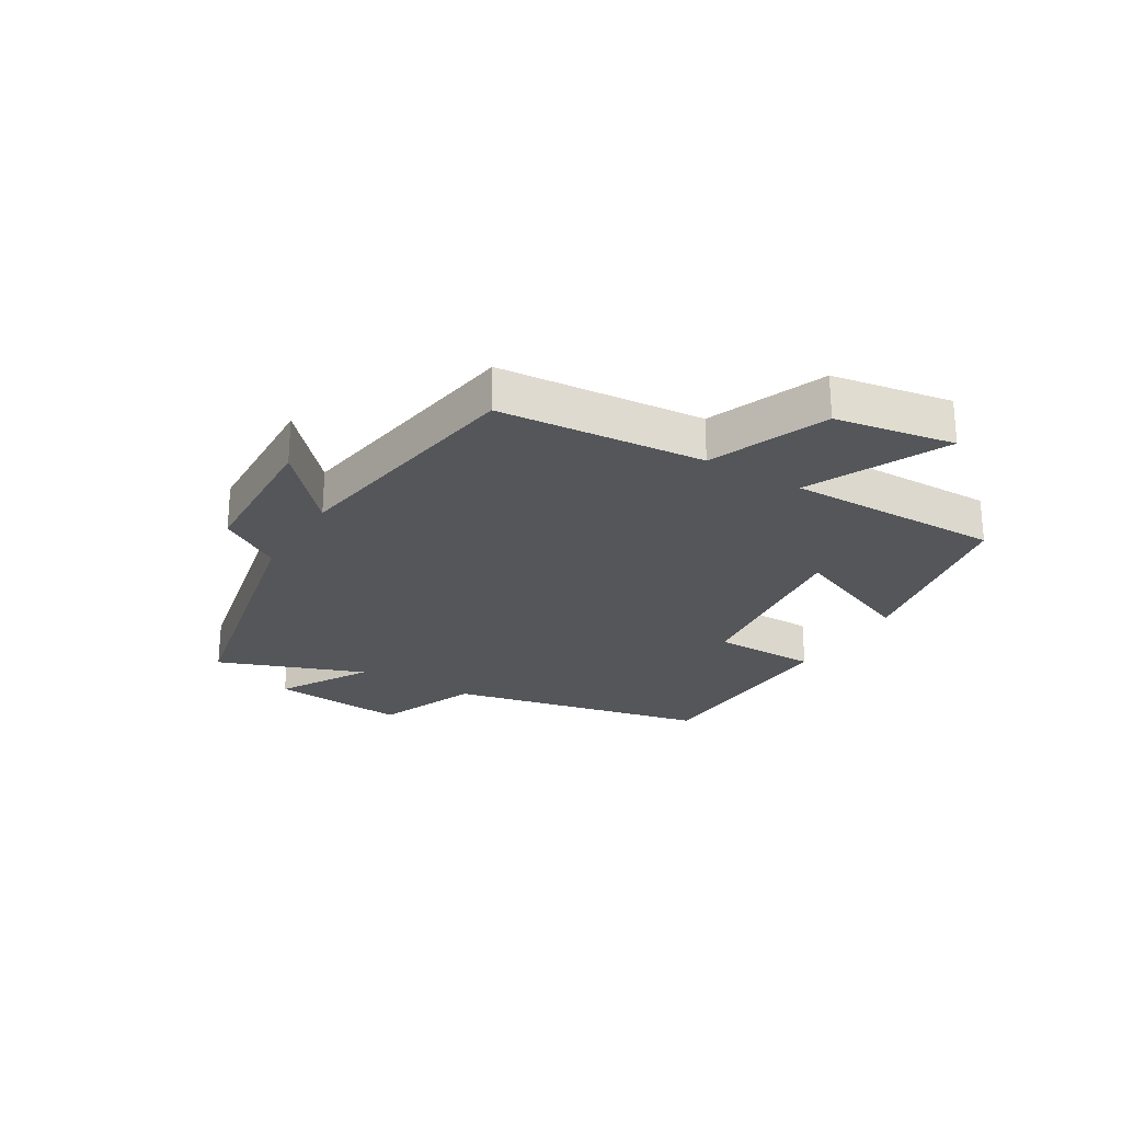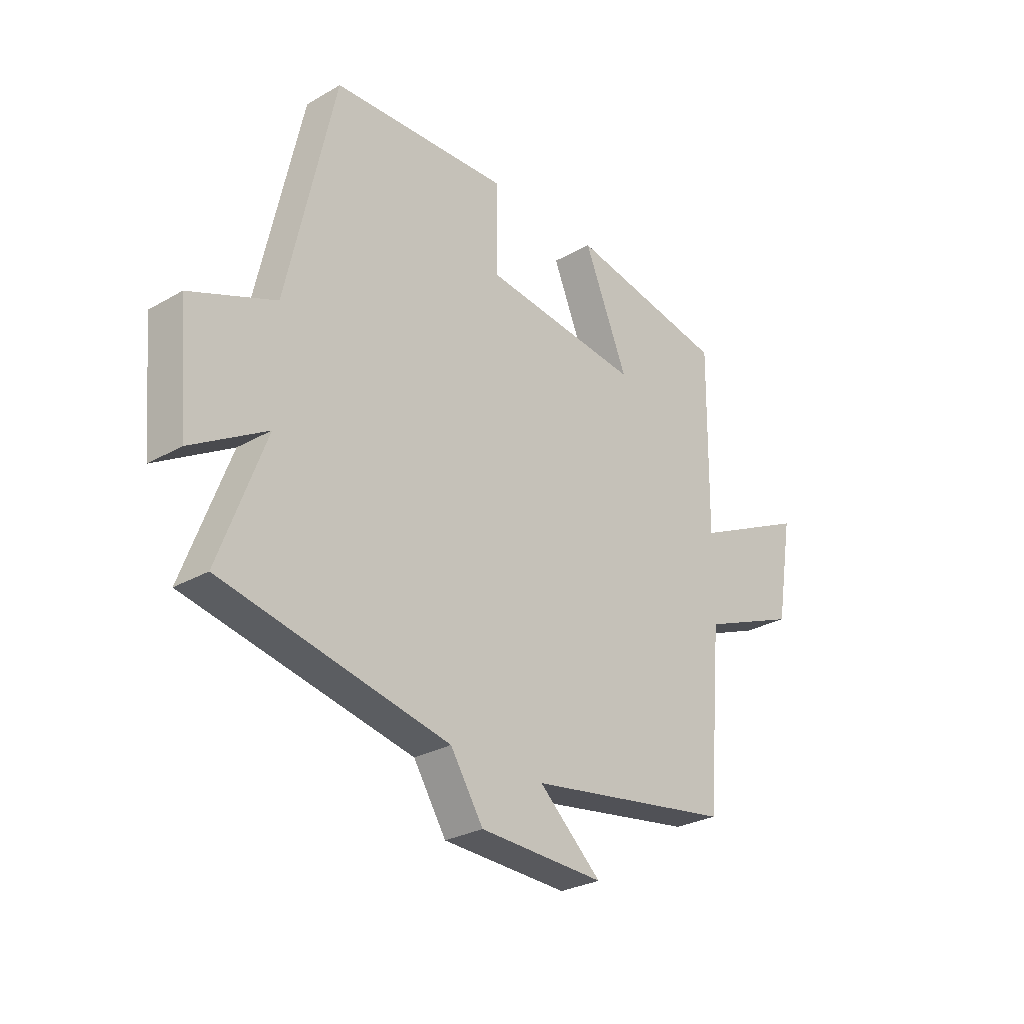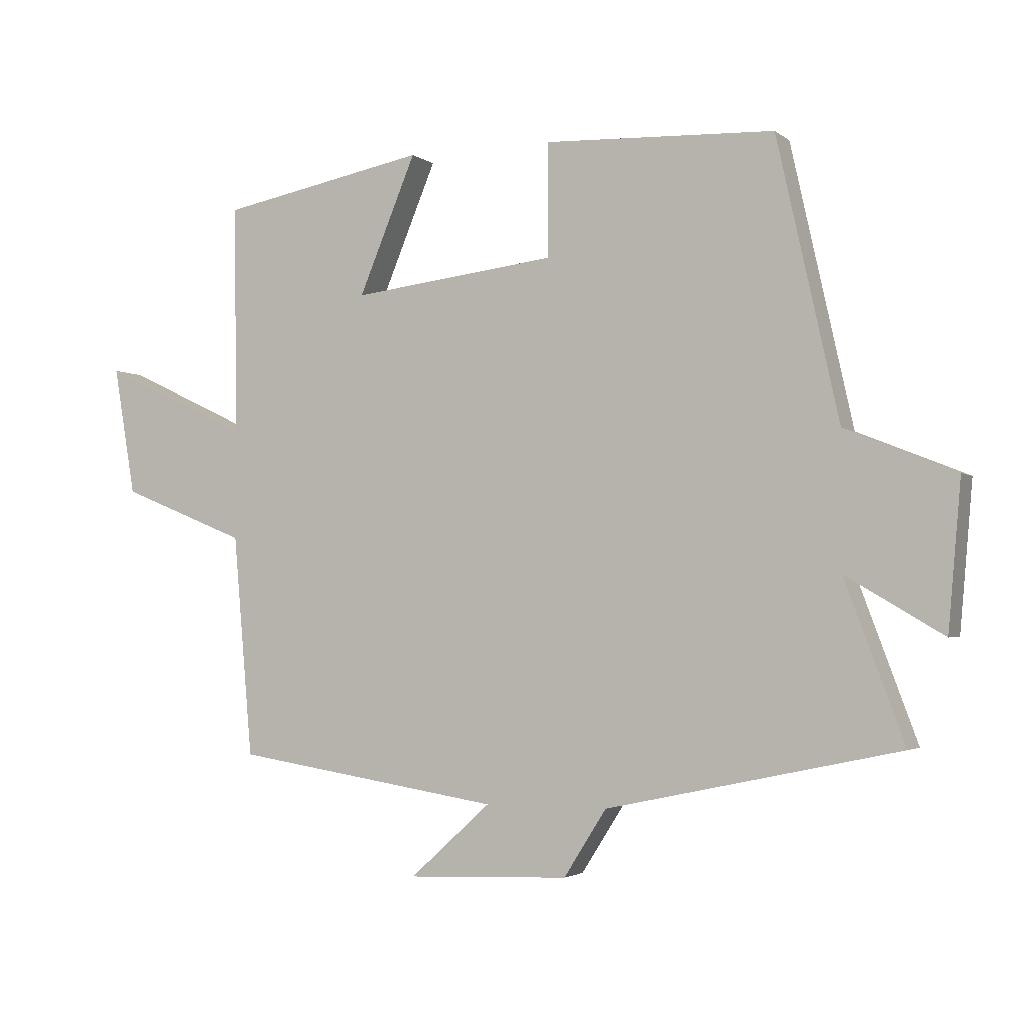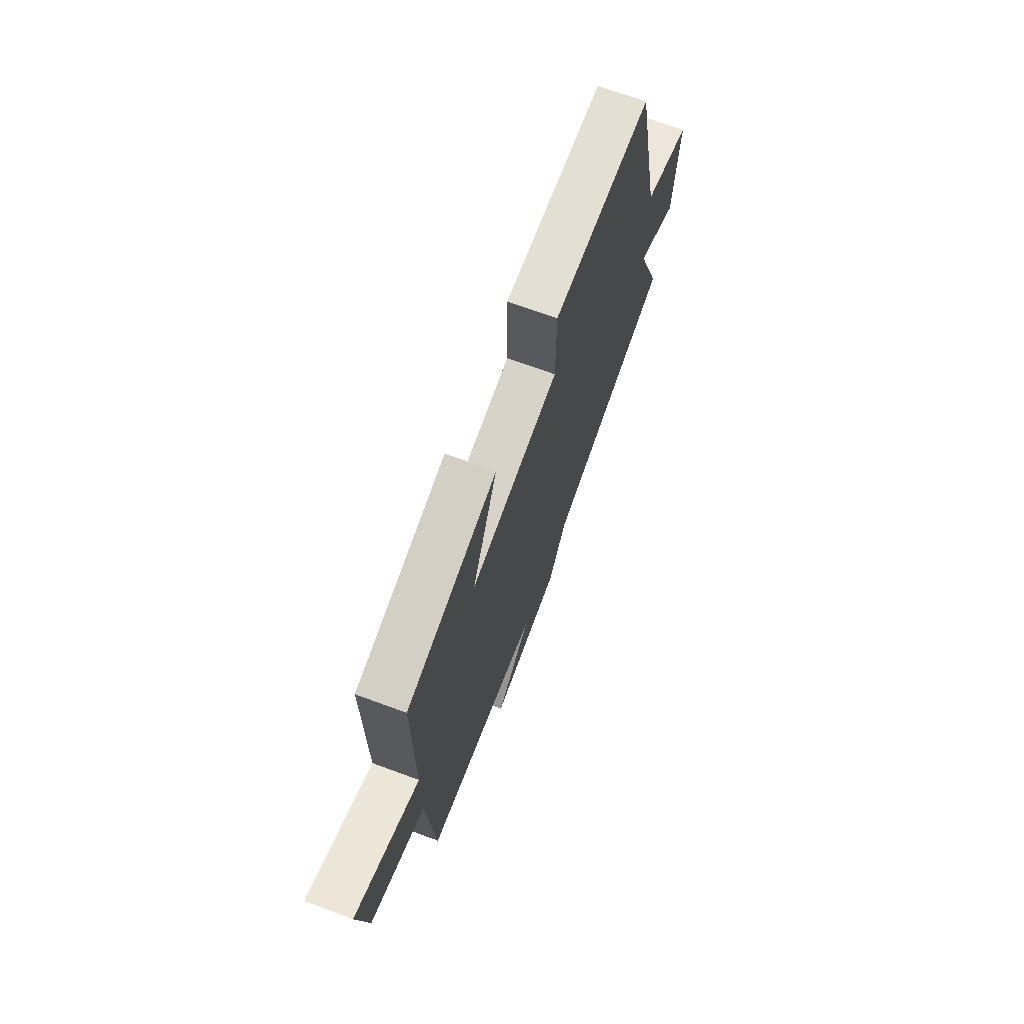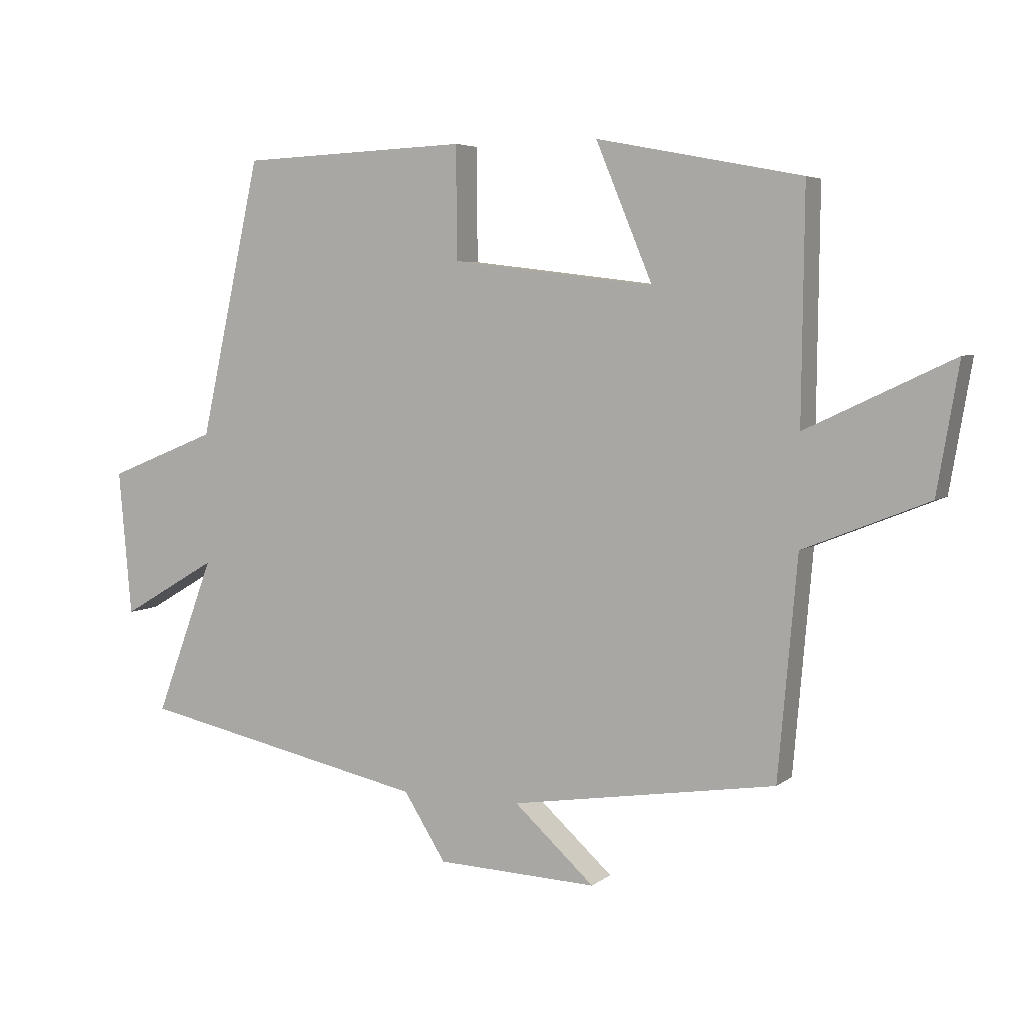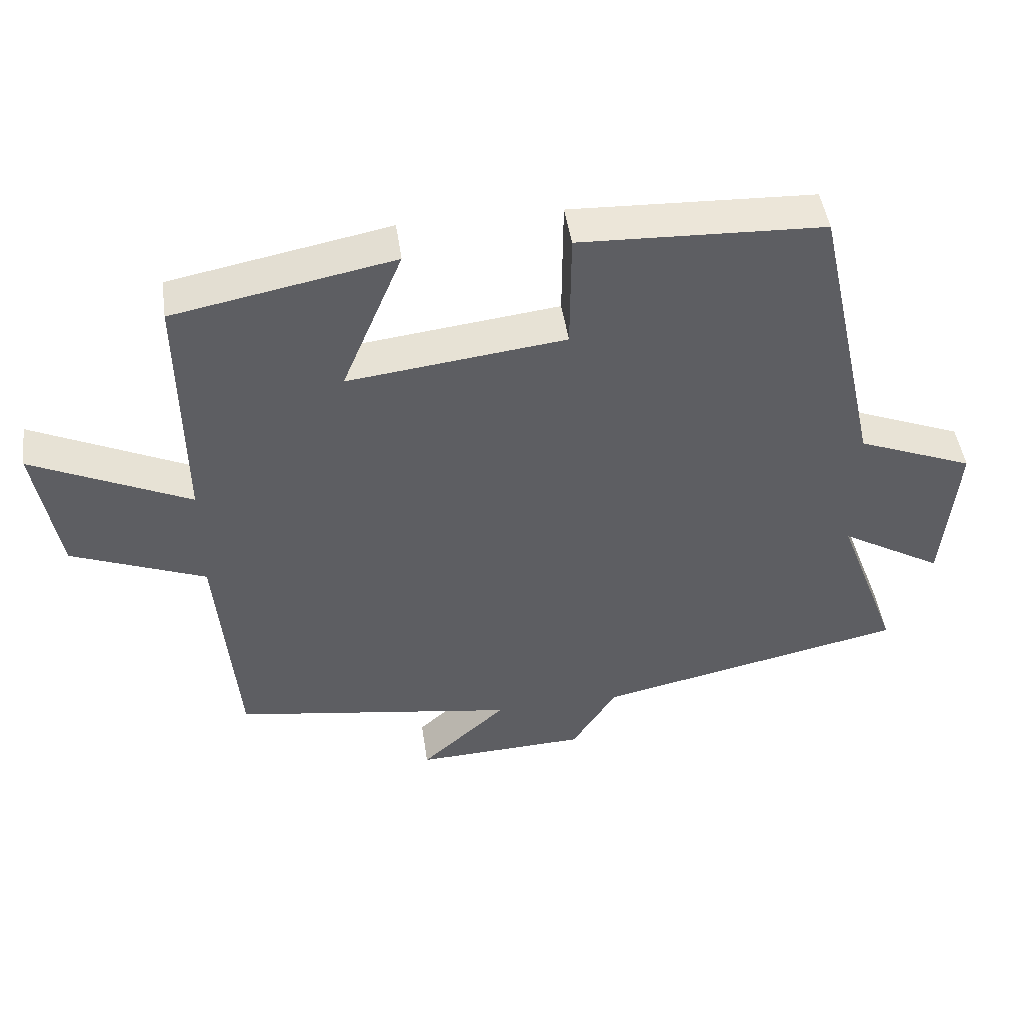
<metadata>
{"format":"obj","ext":"obj","renderer":"f3d","projection":"perspective","resolution":1024,"background":"white","views":[{"elev":-25.1,"azim":-121.0,"up":"+Y"},{"elev":-28.0,"azim":131.2,"up":"+Z"},{"elev":-2.7,"azim":24.5,"up":"+Z"},{"elev":69.2,"azim":-69.7,"up":"+Z"},{"elev":5.1,"azim":-154.4,"up":"+Z"},{"elev":47.2,"azim":-8.2,"up":"+Z"}]}
</metadata>
<code>
v 0.404 0.07 0.485
v 0.5 0.07 0.051
v 0.671 0.07 -0.018
v 0.651 0.07 -0.246
v 0.5 0.07 -0.157
v 0.592 0.07 -0.403
v 0.138 0.07 -0.5
v 0.072 0.07 -0.604
v -0.18 0.07 -0.614
v -0.054 0.07 -0.5
v -0.47 0.07 -0.435
v -0.5 0.07 -0.091
v -0.696 0.07 -0.012
v -0.73 0.07 0.188
v -0.5 0.07 0.079
v -0.504 0.07 0.438
v -0.183 0.07 0.5
v -0.272 0.07 0.286
v 0.046 0.07 0.324
v 0.047 0.07 0.5
v 0.404 0 0.485
v 0.5 0 0.051
v 0.671 0 -0.018
v 0.651 0 -0.246
v 0.5 0 -0.157
v 0.592 0 -0.403
v 0.138 0 -0.5
v 0.072 0 -0.604
v -0.18 0 -0.614
v -0.054 0 -0.5
v -0.47 0 -0.435
v -0.5 0 -0.091
v -0.696 0 -0.012
v -0.73 0 0.188
v -0.5 0 0.079
v -0.504 0 0.438
v -0.183 0 0.5
v -0.272 0 0.286
v 0.046 0 0.324
v 0.047 0 0.5
f 19 20 1 2
f 18 19 2
f 15 16 17 18
f 15 18 2 3
f 12 13 14 15
f 12 15 3
f 11 12 3
f 10 11 3
f 7 8 9 10
f 5 6 7 10
f 5 10 3
f 3 4 5
f 22 21 40 39
f 22 39 38
f 38 37 36 35
f 23 22 38 35
f 35 34 33 32
f 23 35 32
f 23 32 31
f 23 31 30
f 30 29 28 27
f 30 27 26 25
f 23 30 25
f 25 24 23
f 1 21 22 2
f 2 22 23 3
f 3 23 24 4
f 4 24 25 5
f 5 25 26 6
f 6 26 27 7
f 7 27 28 8
f 8 28 29 9
f 9 29 30 10
f 10 30 31 11
f 11 31 32 12
f 12 32 33 13
f 13 33 34 14
f 14 34 35 15
f 15 35 36 16
f 16 36 37 17
f 17 37 38 18
f 18 38 39 19
f 19 39 40 20
f 20 40 21 1

</code>
